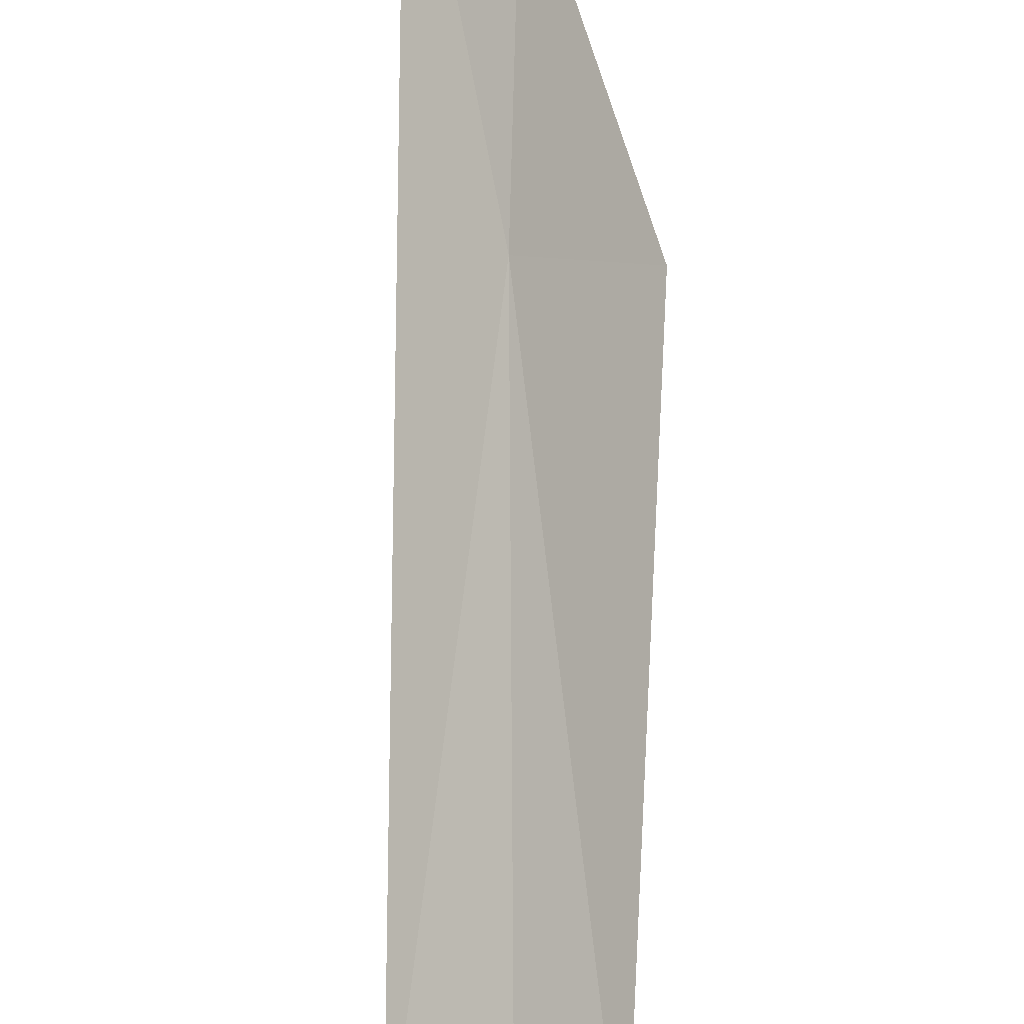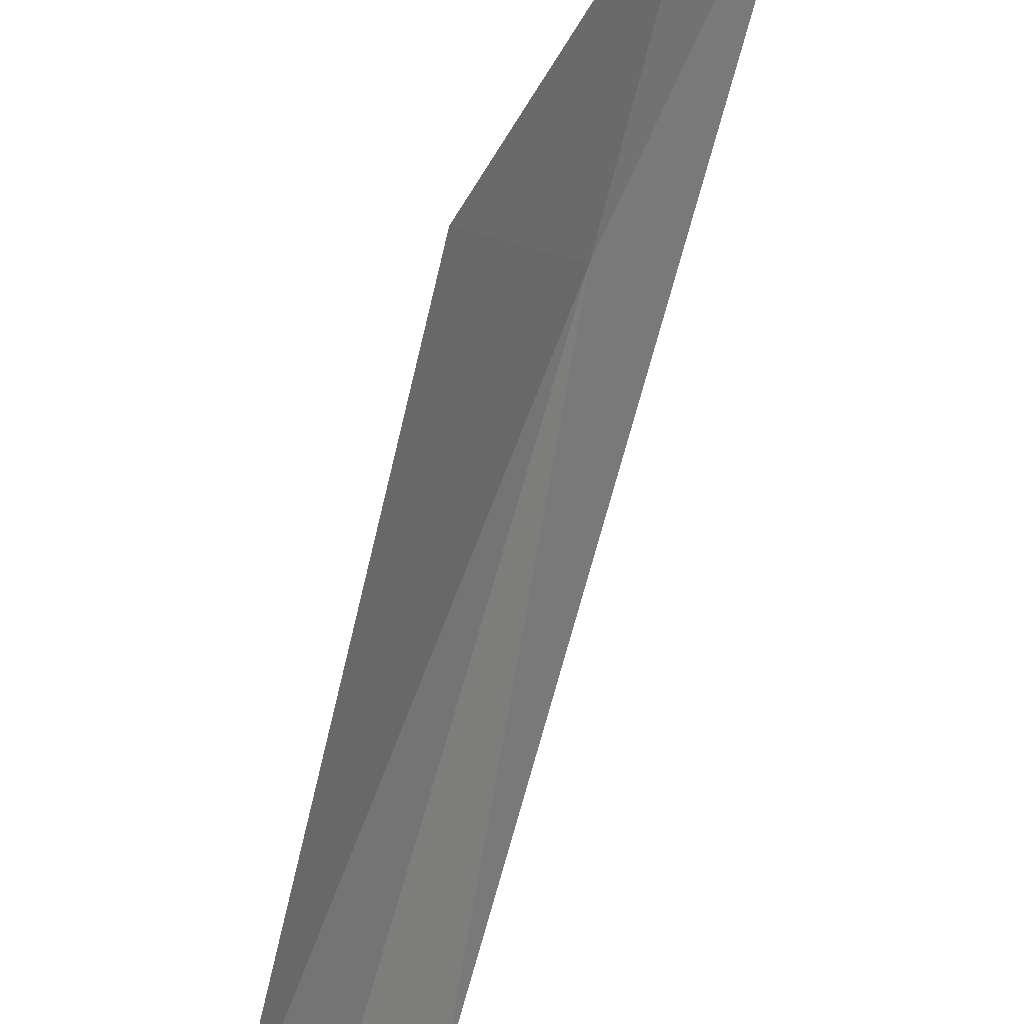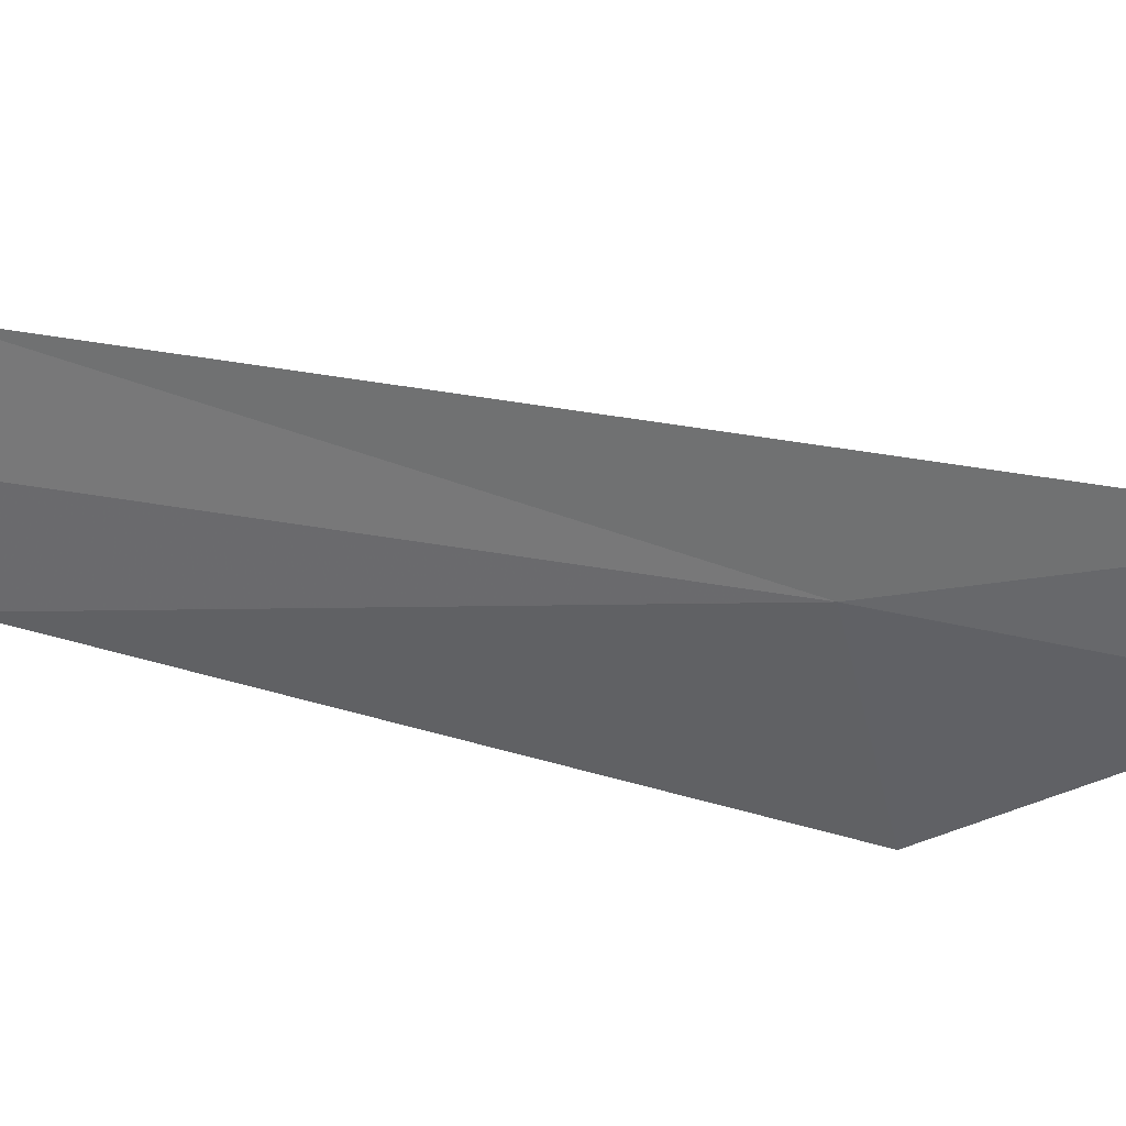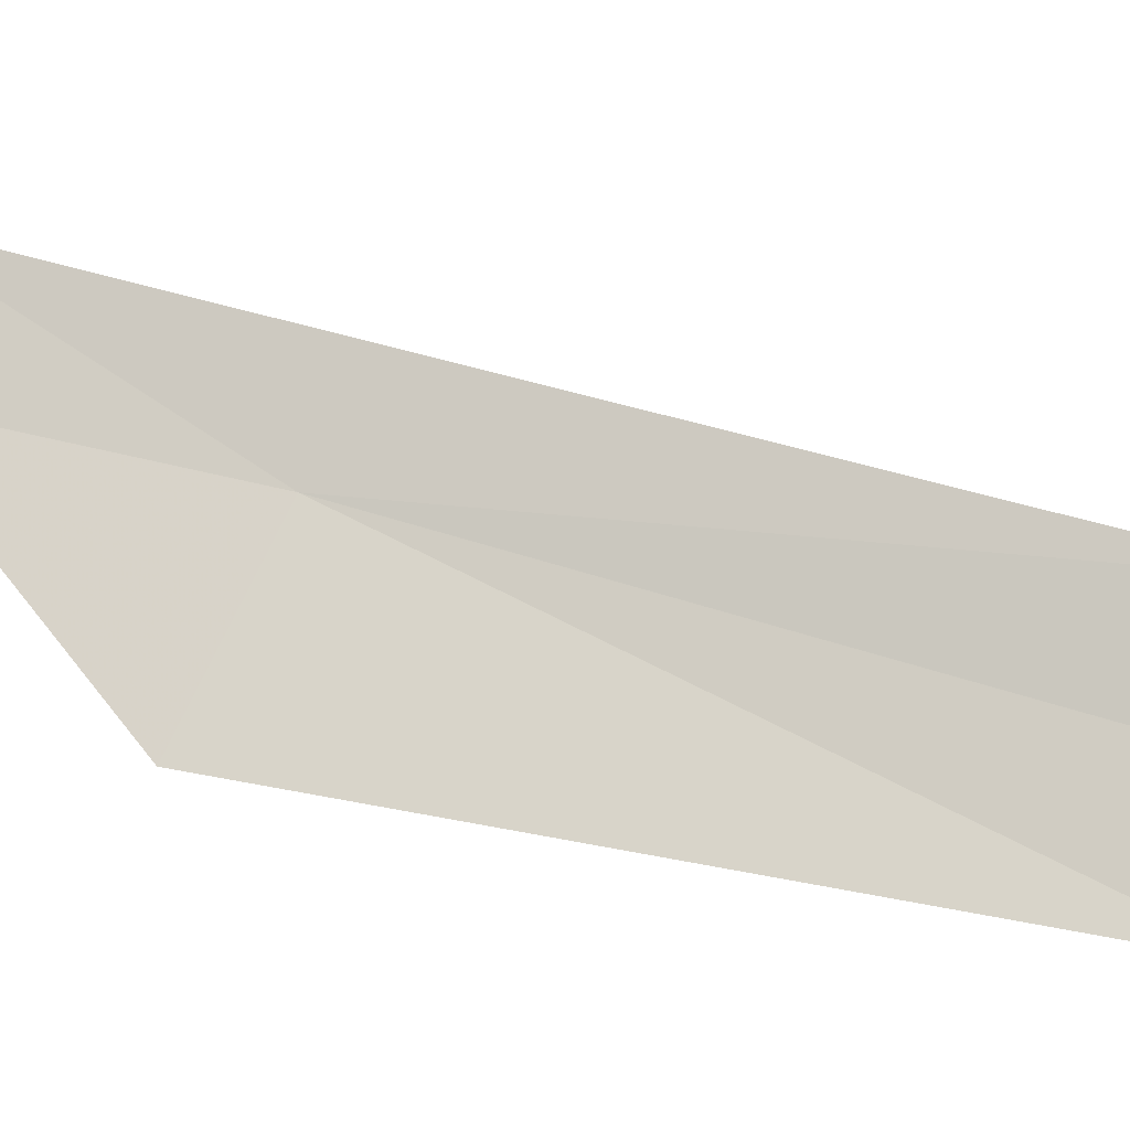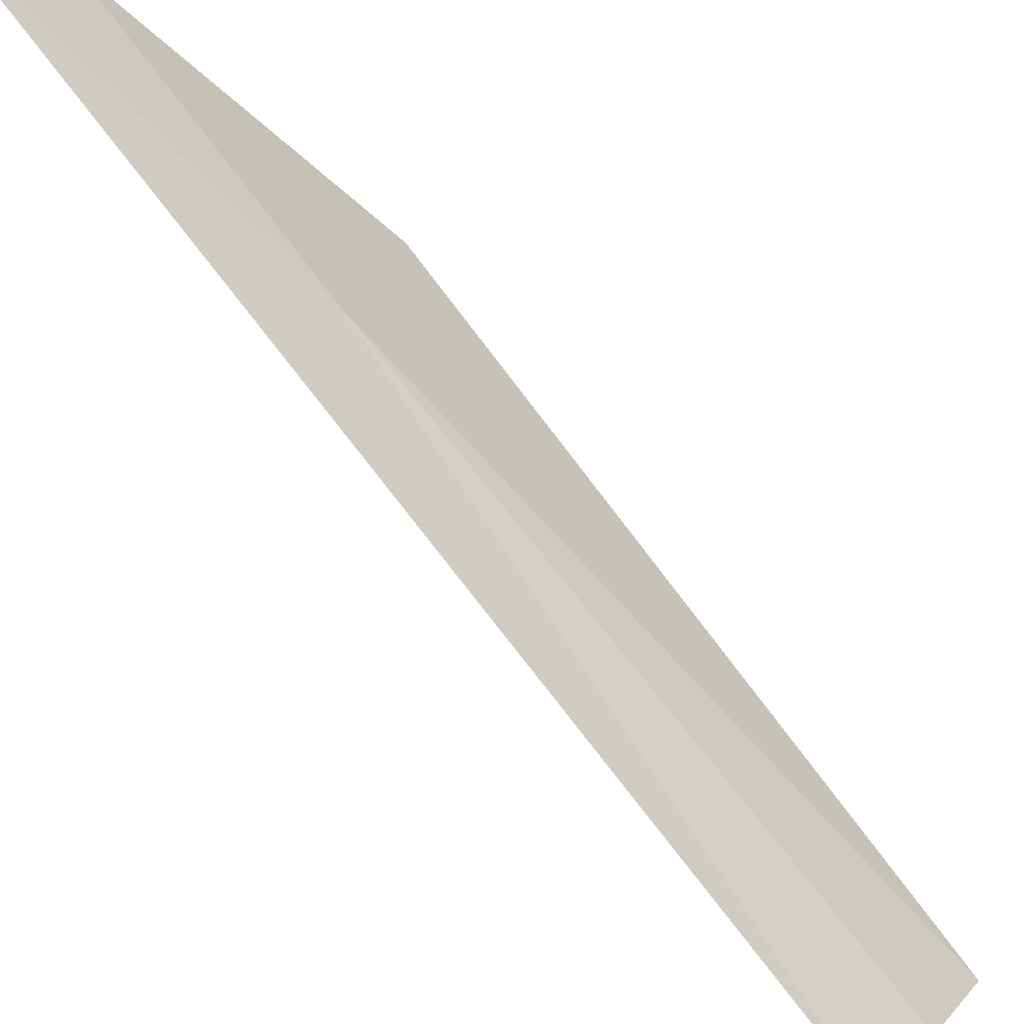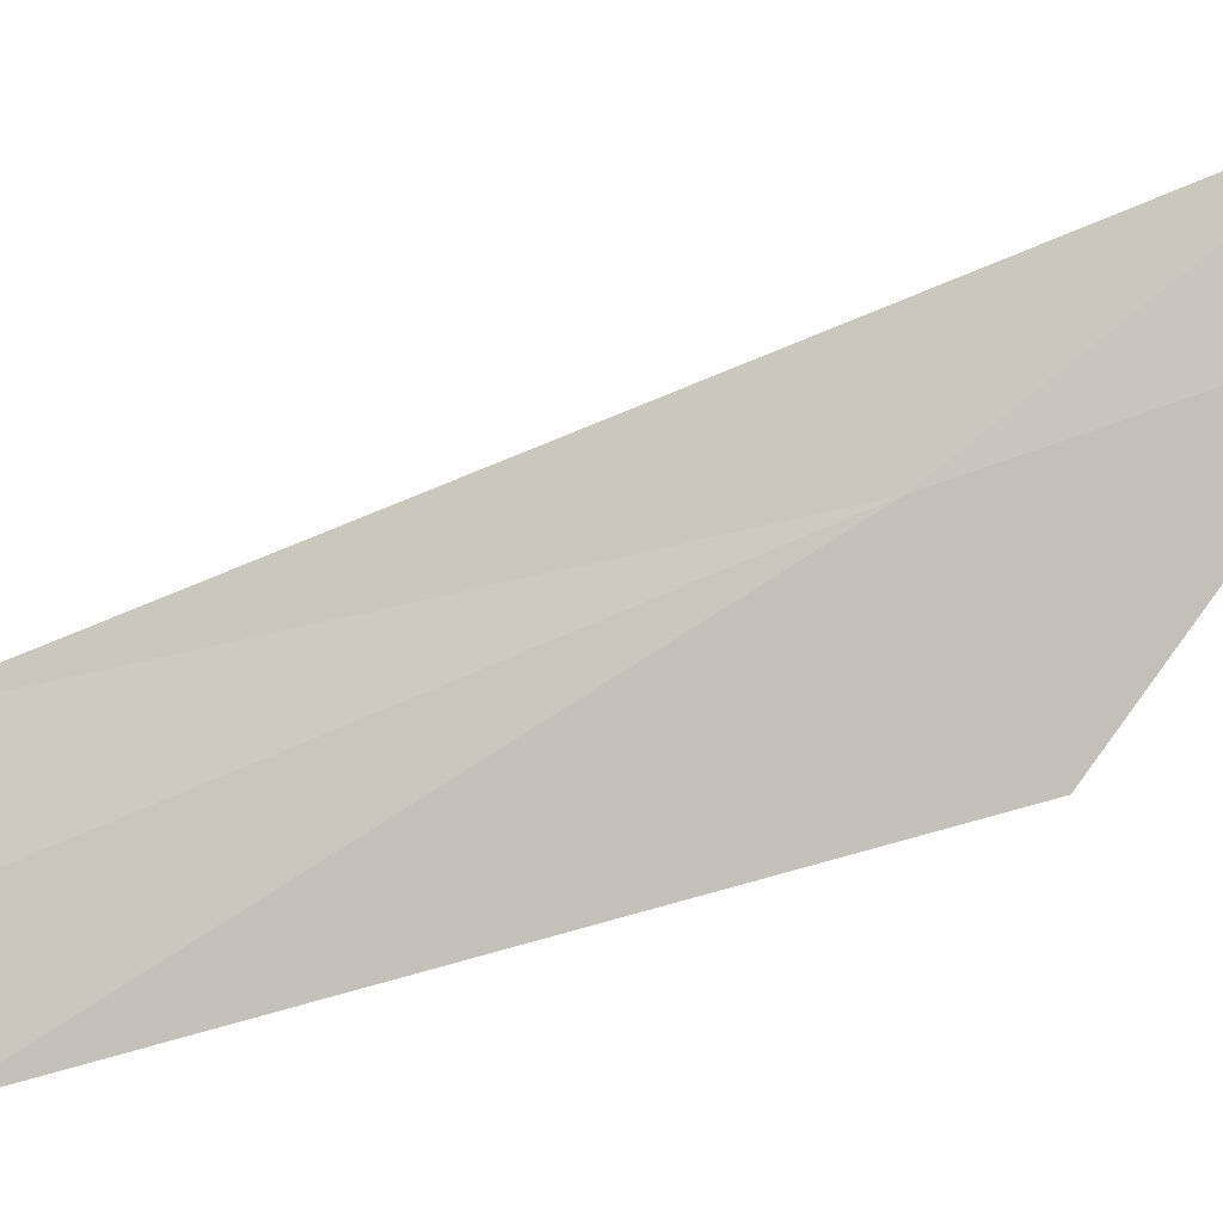
<metadata>
{"format":"obj","ext":"obj","renderer":"f3d","projection":"perspective","resolution":1024,"background":"white","views":[{"elev":62.6,"azim":6.5,"up":"+Y"},{"elev":-54.6,"azim":169.5,"up":"+Y"},{"elev":77.5,"azim":110.0,"up":"+Y"},{"elev":-53.9,"azim":-87.2,"up":"+Y"},{"elev":64.1,"azim":-35.6,"up":"+Y"},{"elev":36.8,"azim":86.9,"up":"+Y"}]}
</metadata>
<code>
v 43.8 30.99 1.13
v 43.76 30.4 3.575
v 44.09 30.1 3.475
v 44.38 29.77 3.376
v 44.23 30.45 0.779
v 43.71 31.35 0.004688
v 43.39 31.73 0.004685
f 1 3 2
f 1 5 4
f 1 2 7
f 1 4 3
f 1 6 5
f 1 7 6

</code>
